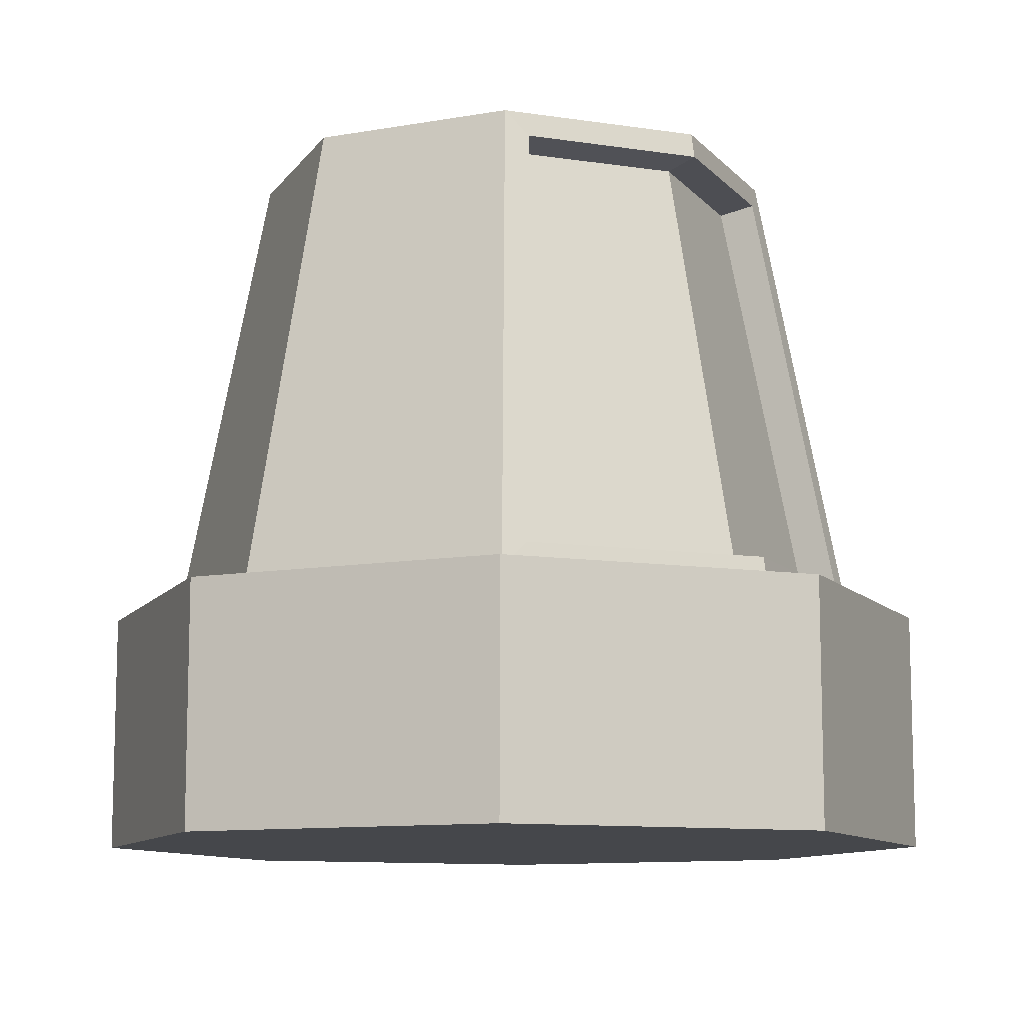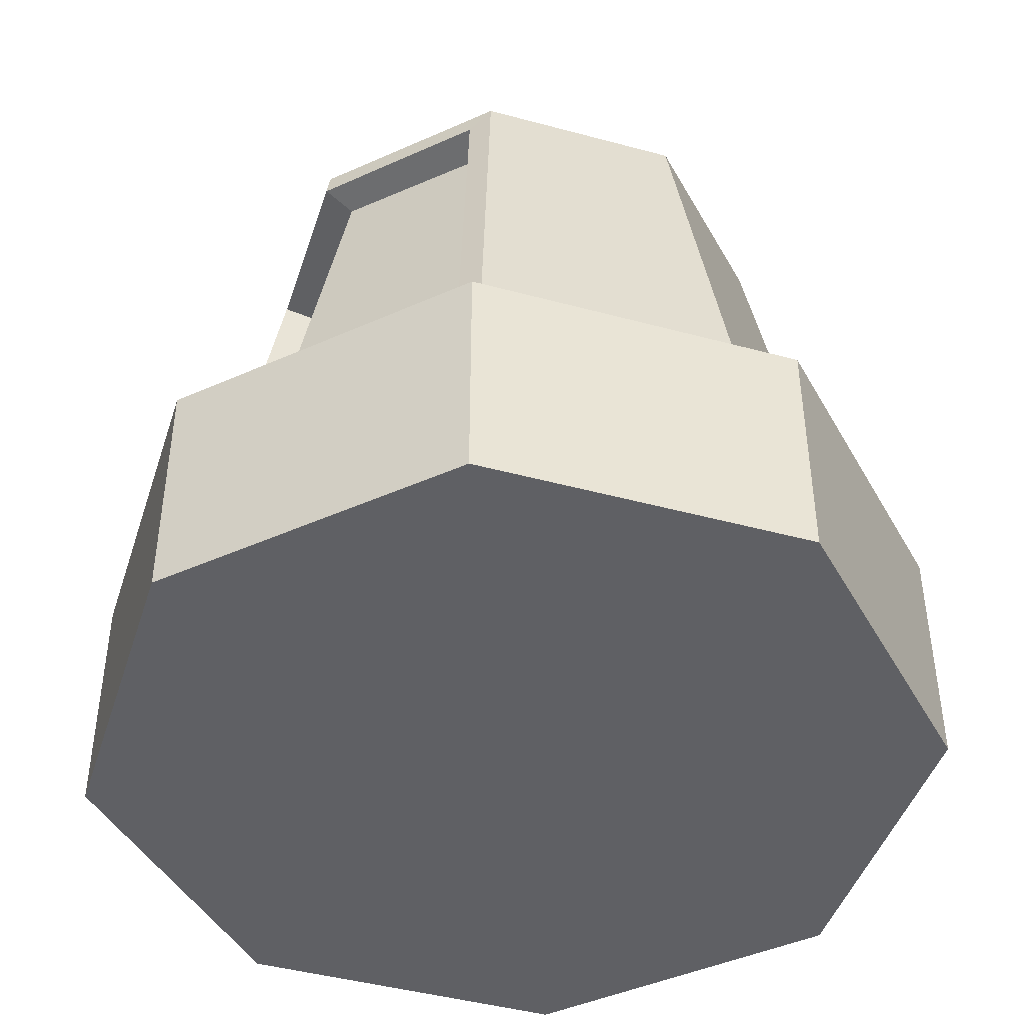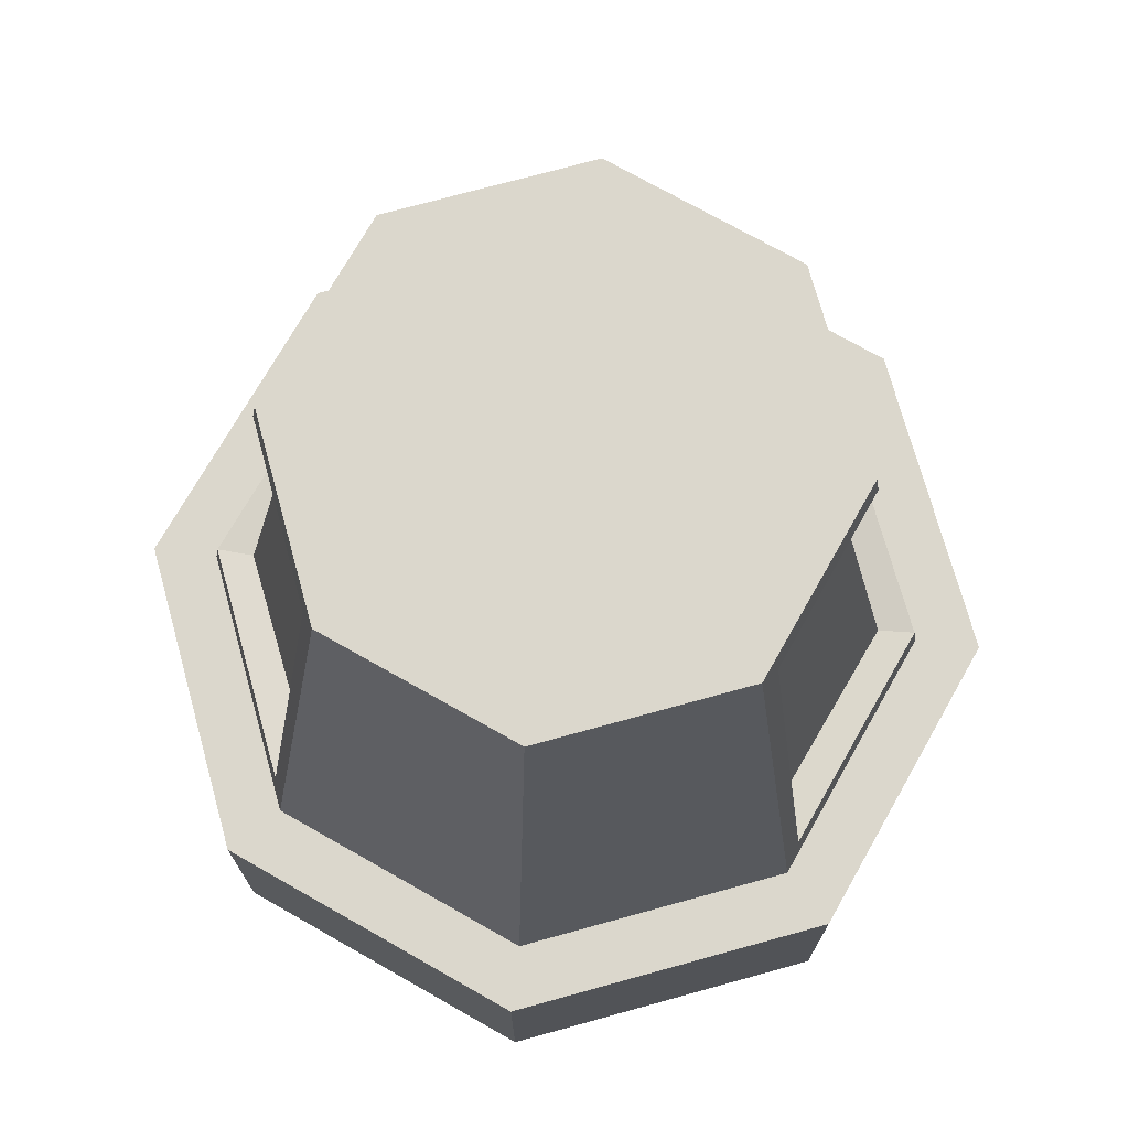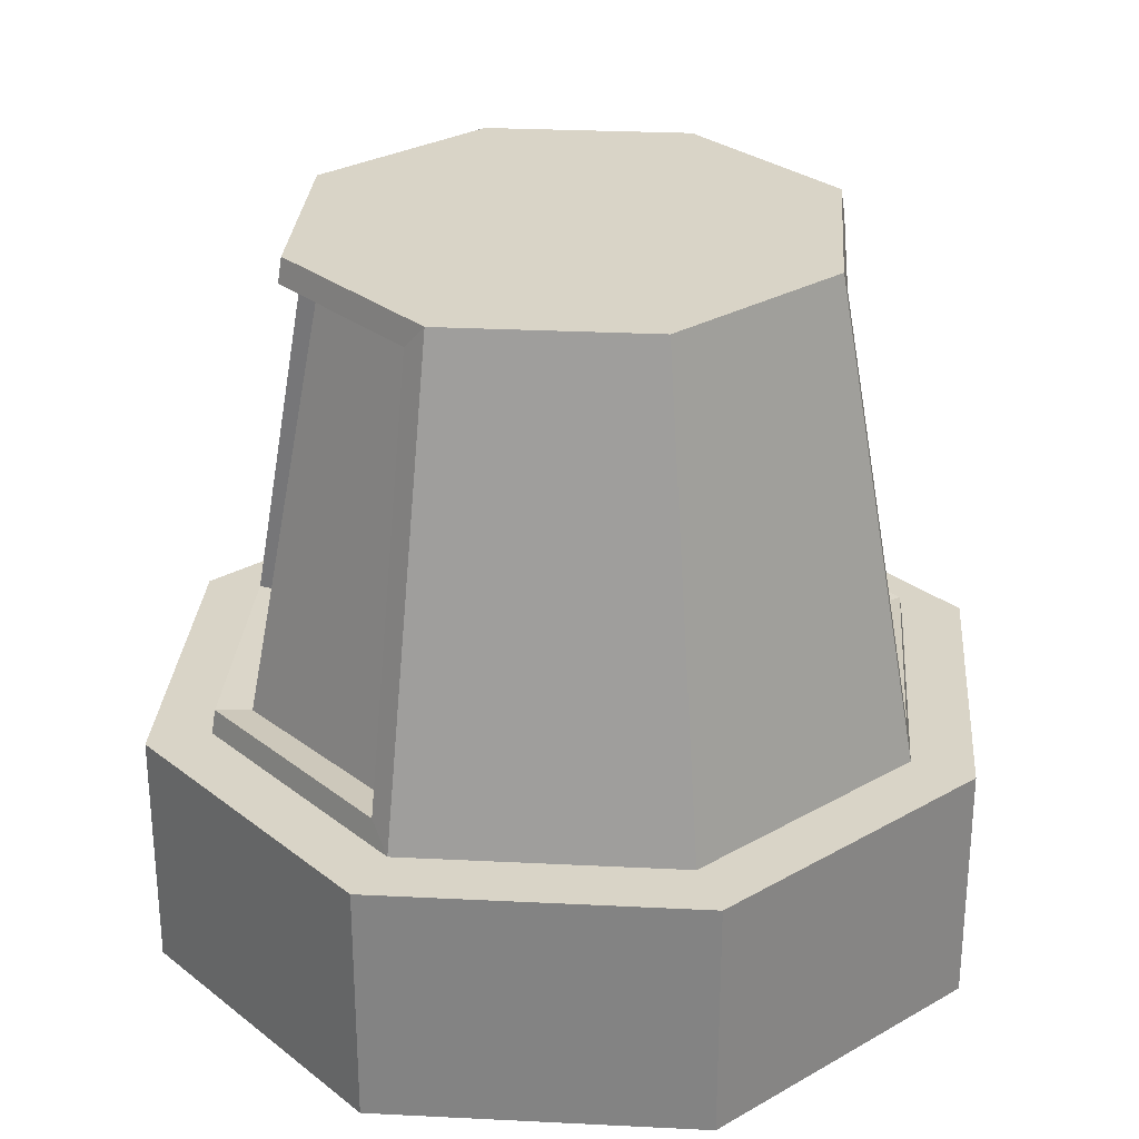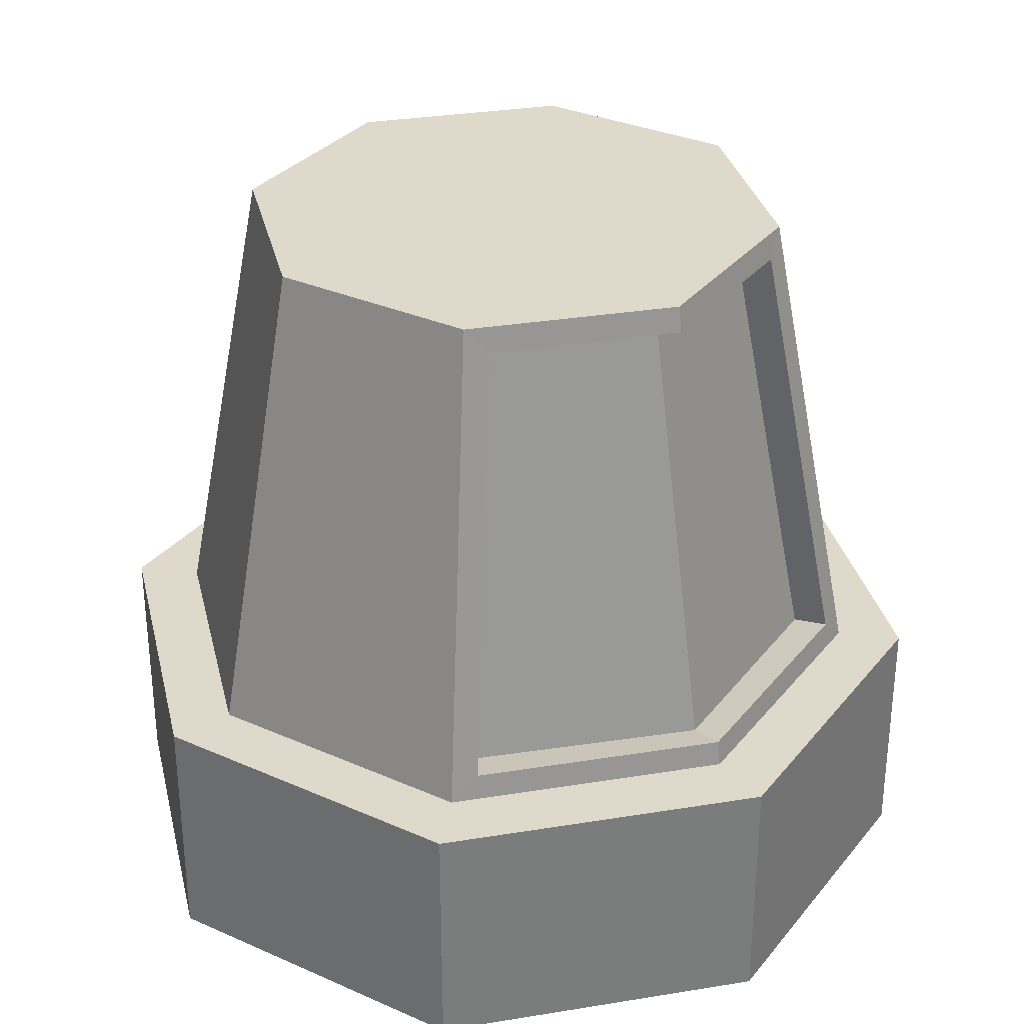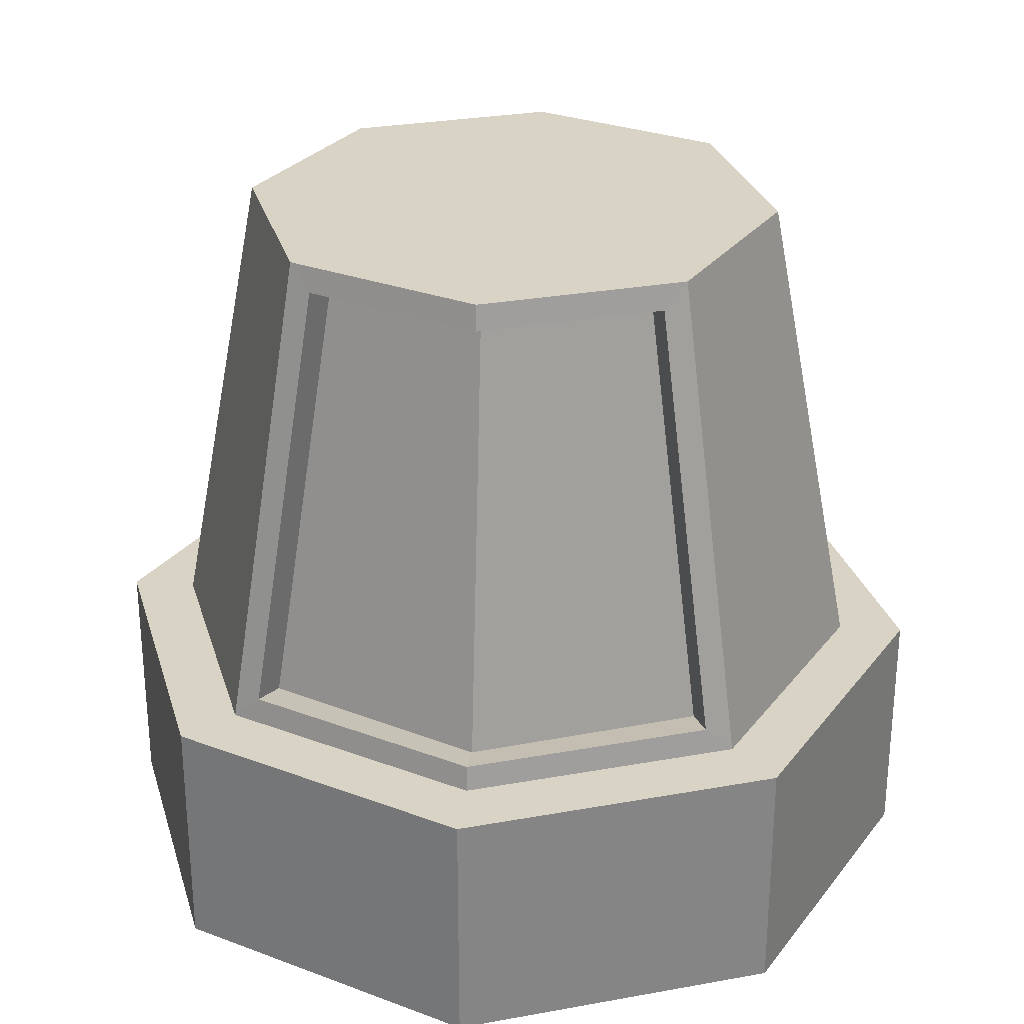
<metadata>
{"format":"obj","ext":"obj","renderer":"f3d","projection":"perspective","resolution":1024,"background":"white","views":[{"elev":-10.5,"azim":1.5,"up":"+Y"},{"elev":-44.7,"azim":-85.0,"up":"+Y"},{"elev":73.2,"azim":-37.9,"up":"+Y"},{"elev":28.4,"azim":-63.2,"up":"+Y"},{"elev":31.7,"azim":9.5,"up":"+Y"},{"elev":28.3,"azim":52.1,"up":"+Y"}]}
</metadata>
<code>
o Cylinder.011
v 3.606 0 -0.06351
v 3.602 0.1226 -0.0465
v 3.651 0 -0.04491
v 3.64 0.127 -0.0335
v 3.67 0 0
v 3.653 0.1226 0.004162
v 3.651 0 0.04491
v 3.641 0.1226 0.03402
v 3.606 0 0.06351
v 3.611 0.1226 0.0465
v 3.562 0 0.04491
v 3.573 0.127 0.0335
v 3.543 0 -0
v 3.56 0.1226 -0.004162
v 3.562 0 -0.04491
v 3.572 0.1226 -0.03402
v 3.602 0.04722 -0.06094
v 3.651 0.04279 -0.04491
v 3.667 0.04722 0.004162
v 3.651 0.04279 0.04491
v 3.611 0.04722 0.06094
v 3.562 0.04279 0.04491
v 3.546 0.04722 -0.004162
v 3.562 0.04724 -0.04439
v 3.606 0 -0.06351
v 3.651 0 -0.04491
v 3.651 0.04279 -0.04491
v 3.67 0 0
v 3.67 0.04279 0
v 3.651 0 0.04491
v 3.651 0.04279 0.04491
v 3.606 0 0.06351
v 3.606 0.04279 0.06351
v 3.562 0 0.04491
v 3.562 0.04279 0.04491
v 3.543 0 -0
v 3.543 0.04279 -0
v 3.562 0 -0.04491
v 3.562 0.04279 -0.04491
v 3.606 0.04279 -0.06351
v 3.606 0 -0.07491
v 3.659 0 -0.05297
v 3.659 0.04279 -0.05297
v 3.681 0 0
v 3.681 0.04279 0
v 3.659 0 0.05297
v 3.659 0.04279 0.05297
v 3.606 0 0.07491
v 3.606 0.04279 0.07491
v 3.554 0 0.05297
v 3.554 0.04279 0.05297
v 3.532 0 -0
v 3.532 0.04279 -0
v 3.554 0 -0.05297
v 3.554 0.04279 -0.05297
v 3.606 0.04279 -0.07491
v 3.606 0.04279 -0.06351
v 3.606 0.127 -0.04738
v 3.64 0.127 0.0335
v 3.654 0.127 0
v 3.606 0.127 0.04738
v 3.573 0.127 -0.0335
v 3.559 0.127 -0
v 3.67 0.04279 0
v 3.606 0.04279 0.06351
v 3.543 0.04279 -0
v 3.562 0.04279 -0.04491
v 3.651 0.04724 0.04439
v 3.636 0.1213 0.02949
v 3.646 0.046 0.03987
v 3.577 0.1213 -0.02949
v 3.567 0.046 -0.03987
v 3.605 0.04607 -0.05501
v 3.605 0.1214 -0.04058
v 3.647 0.1214 0.001706
v 3.608 0.1214 0.04058
v 3.566 0.1214 -0.001706
v 3.661 0.04607 0.001706
v 3.608 0.04607 0.05501
v 3.551 0.04607 -0.001706
f 57 58 4 18
f 18 4 60 64
f 21 68 70 79
f 14 16 71 77
f 65 61 12 22
f 22 12 63 66
f 4 58 62 63 12 61 59 60
f 10 21 79 76
f 17 24 72 73
f 1 3 5 7 9 11 13 15
f 65 22 35 33
f 22 66 37 35
f 15 13 36 38
f 5 3 26 28
f 67 57 40 39
f 9 7 30 32
f 66 67 39 37
f 57 18 27 40
f 39 40 56 55
f 28 26 42 44
f 37 39 55 53
f 40 27 43 56
f 34 32 48 50
f 26 25 41 42
f 27 29 45 43
f 25 38 54 41
f 11 9 32 34
f 20 65 33 31
f 7 5 28 30
f 1 15 38 25
f 64 20 31 29
f 3 1 25 26
f 18 64 29 27
f 13 11 34 36
f 52 53 55 54
f 54 55 56 41
f 50 51 53 52
f 48 49 51 50
f 46 47 49 48
f 44 45 47 46
f 42 43 45 44
f 41 56 43 42
f 36 34 50 52
f 35 37 53 51
f 30 28 44 46
f 33 35 51 49
f 38 36 52 54
f 31 33 49 47
f 32 30 46 48
f 29 31 47 45
f 17 2 58 57
f 8 6 60 59
f 10 8 59 61
f 16 14 63 62
f 2 16 62 58
f 6 19 64 60
f 21 10 61 65
f 14 23 66 63
f 23 24 67 66
f 24 17 57 67
f 68 21 65 20
f 19 68 20 64
f 78 75 69 70
f 70 69 76 79
f 72 71 74 73
f 80 77 71 72
f 2 17 73 74
f 23 14 77 80
f 16 2 74 71
f 68 19 78 70
f 6 8 69 75
f 24 23 80 72
f 19 6 75 78
f 8 10 76 69

</code>
